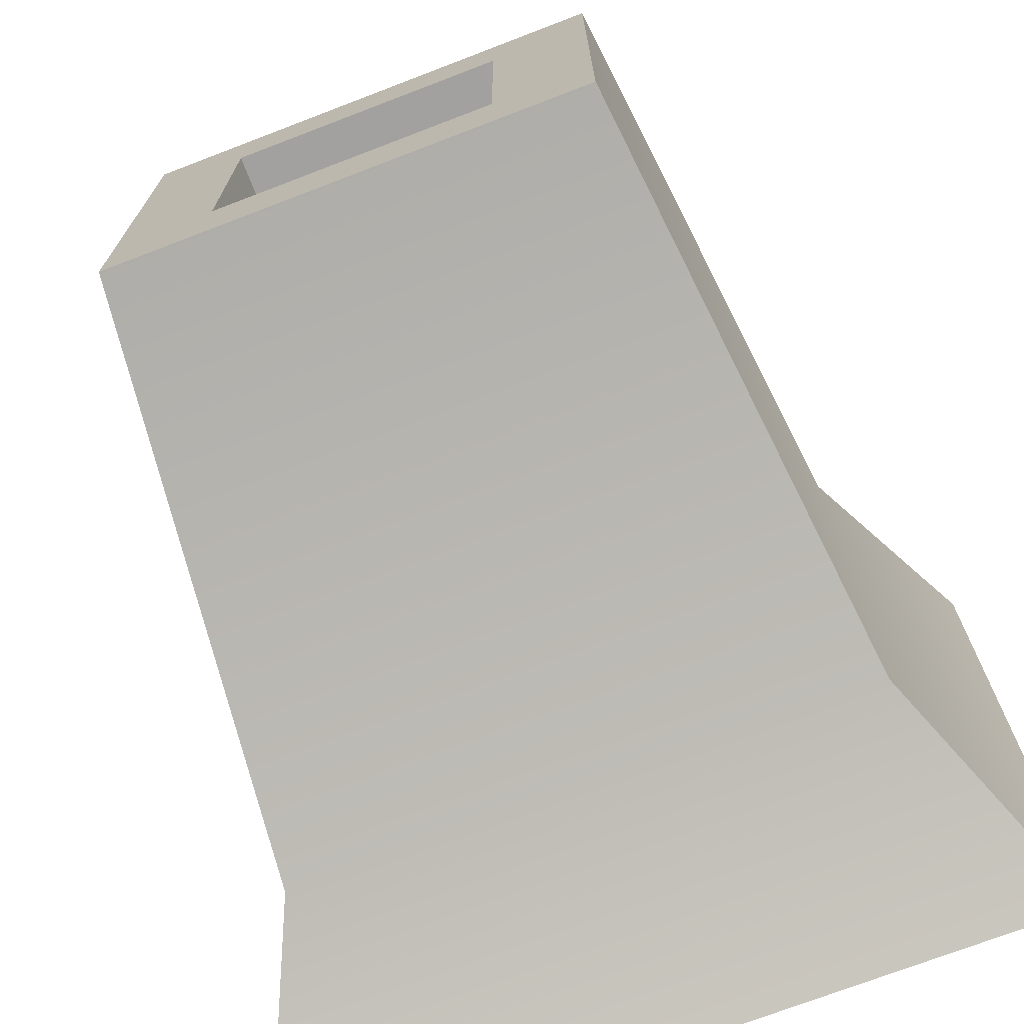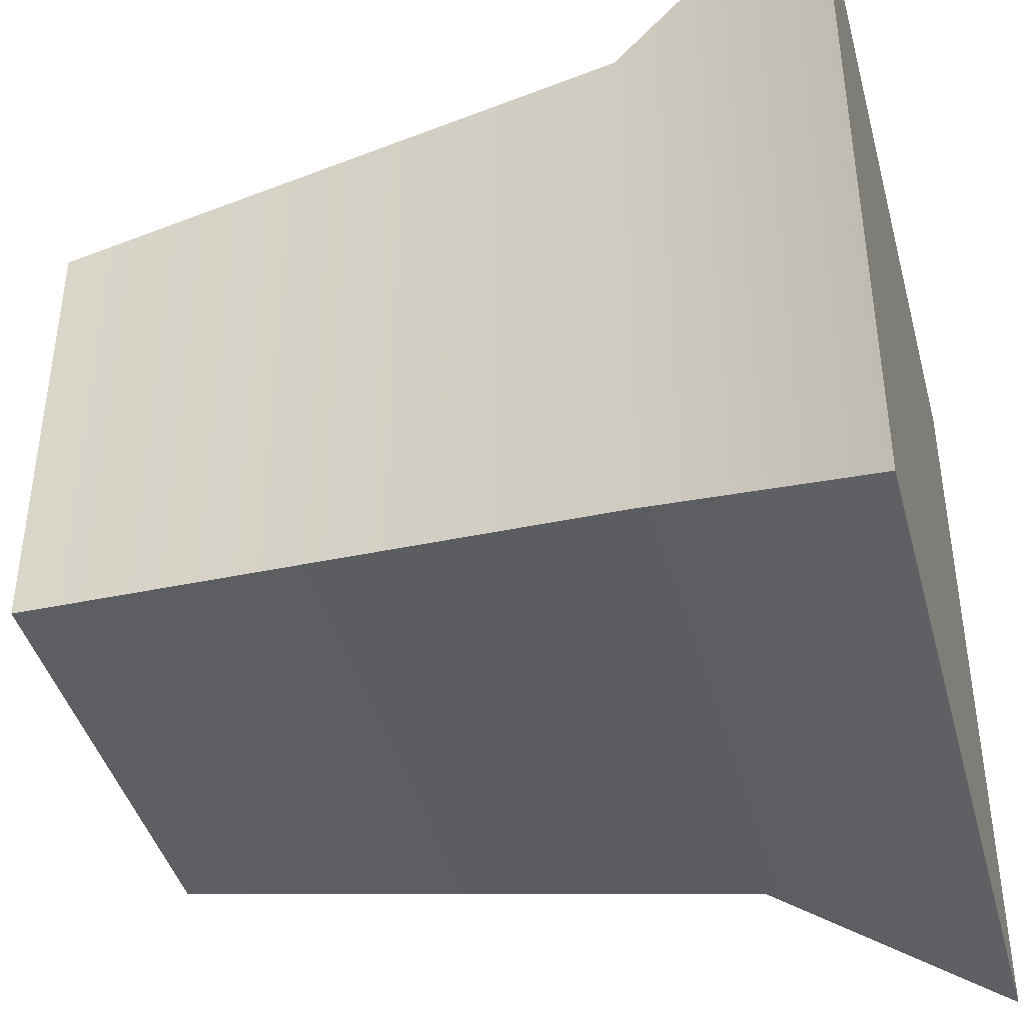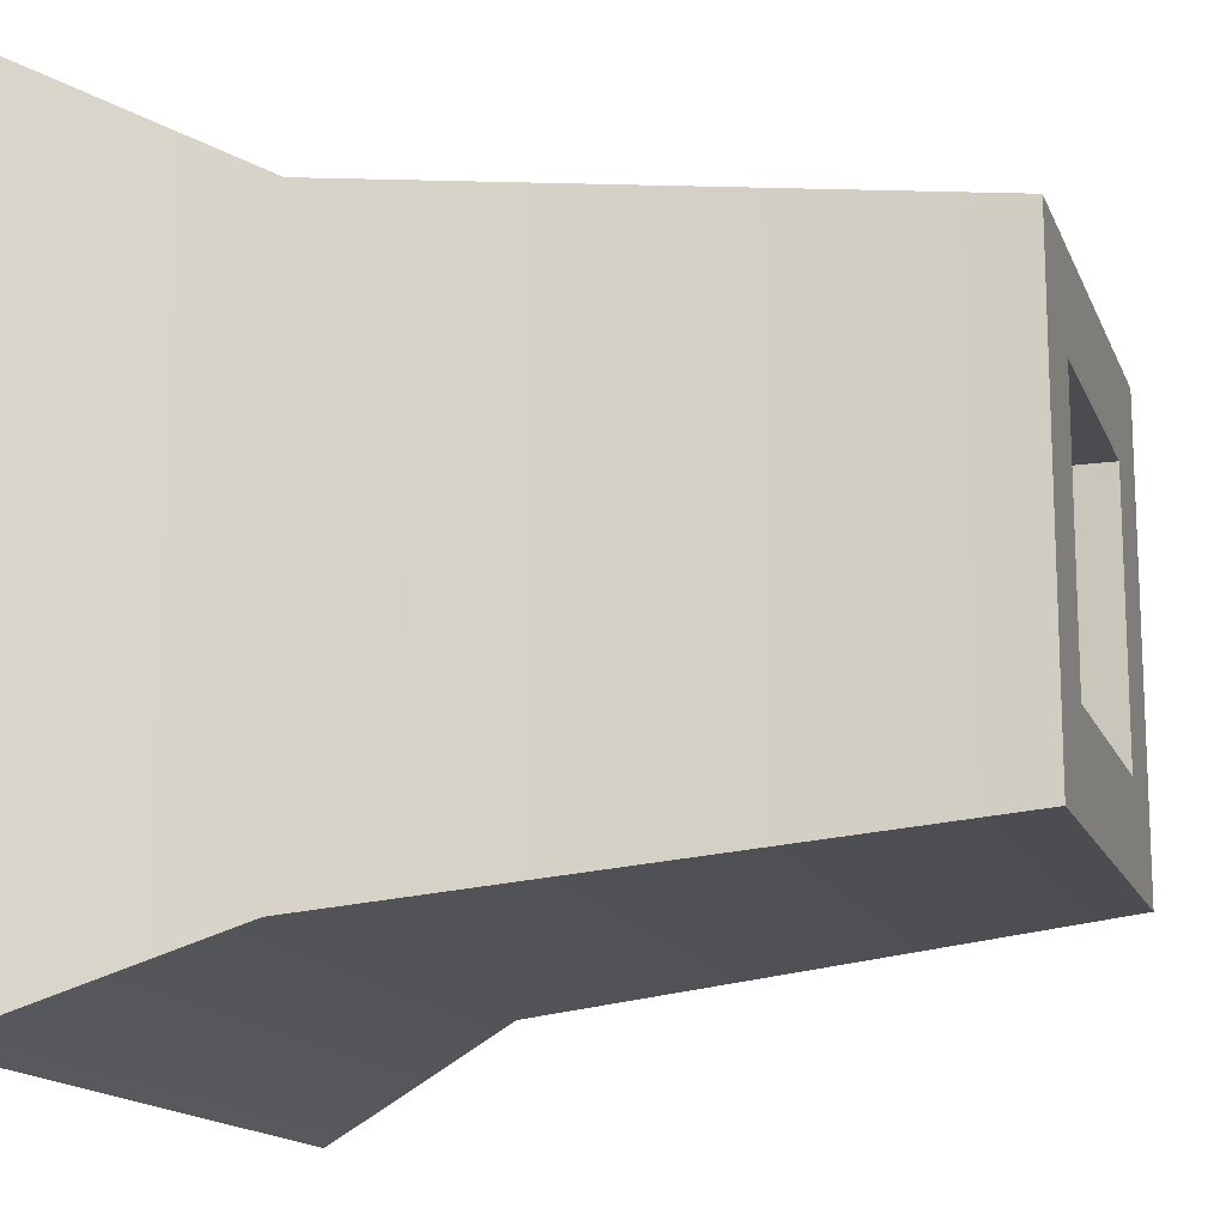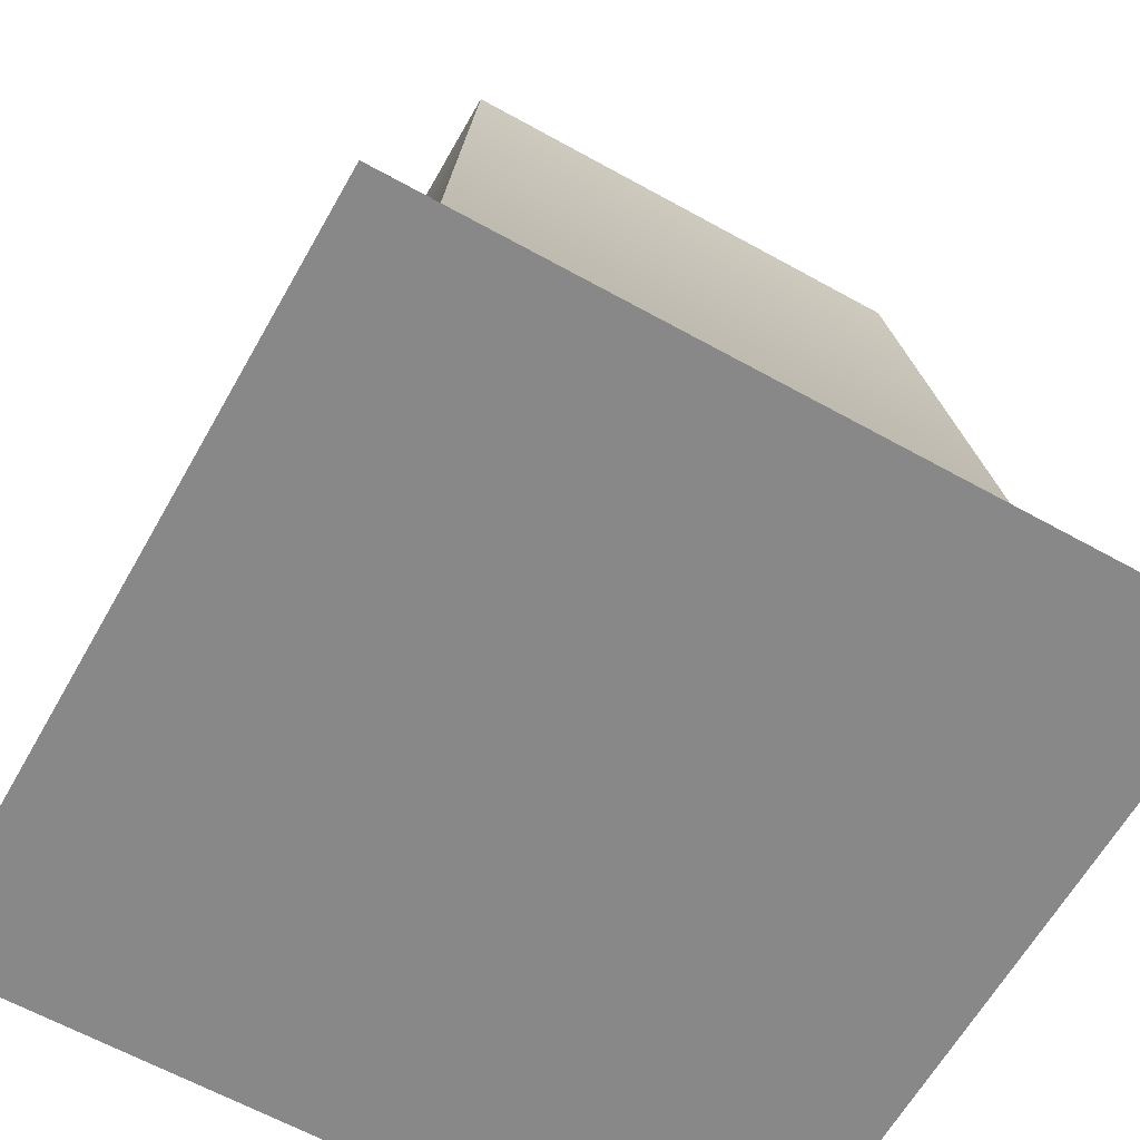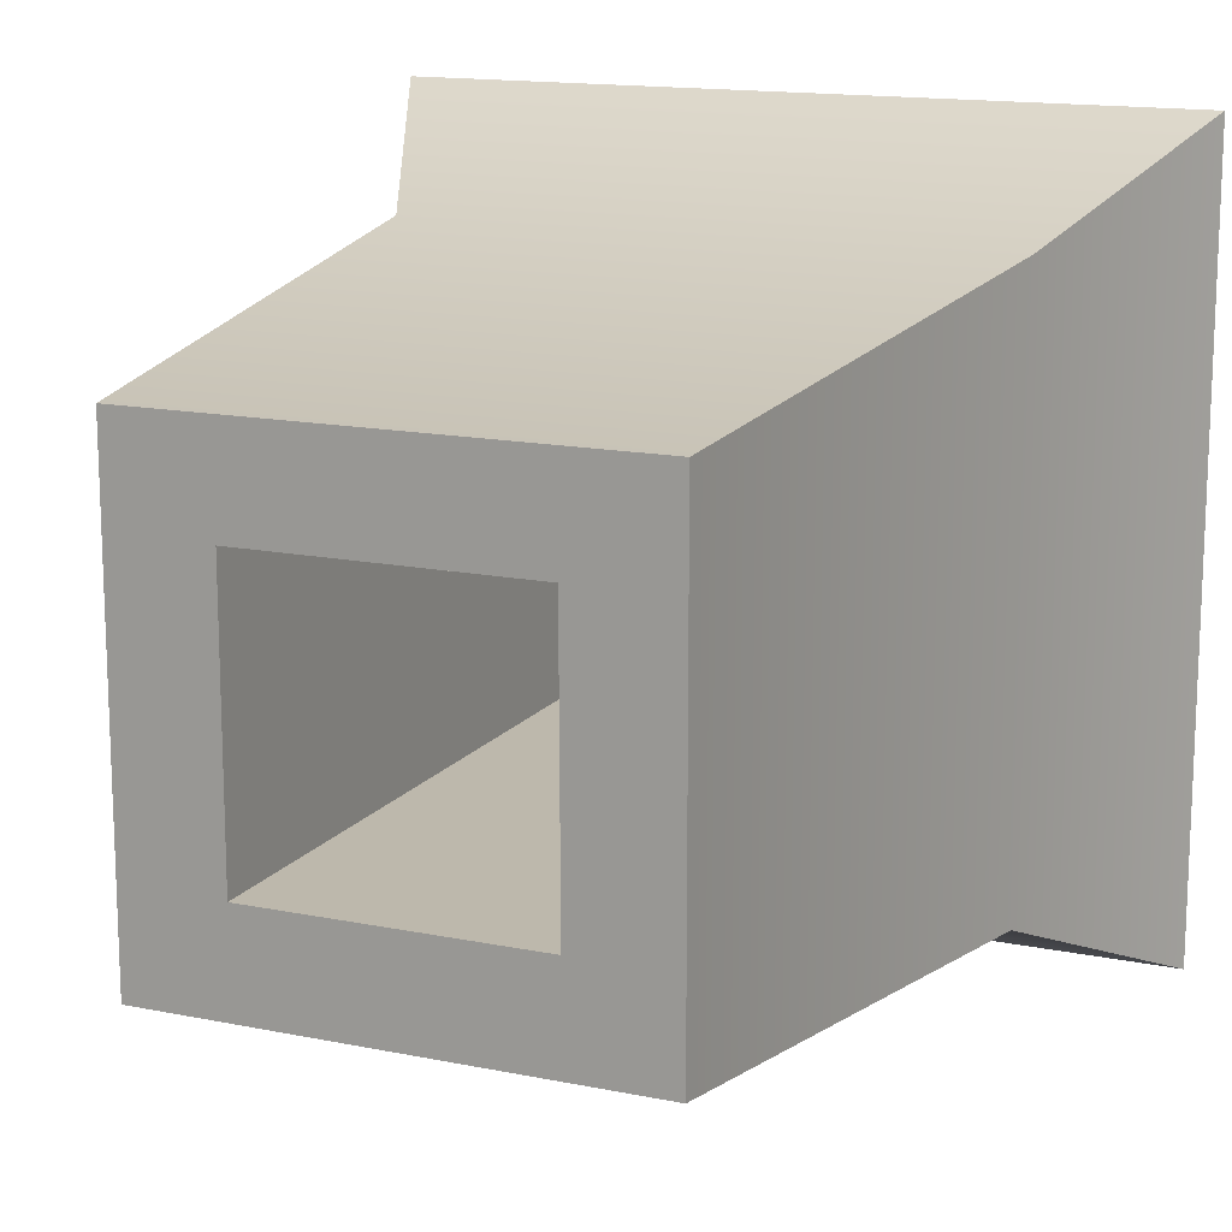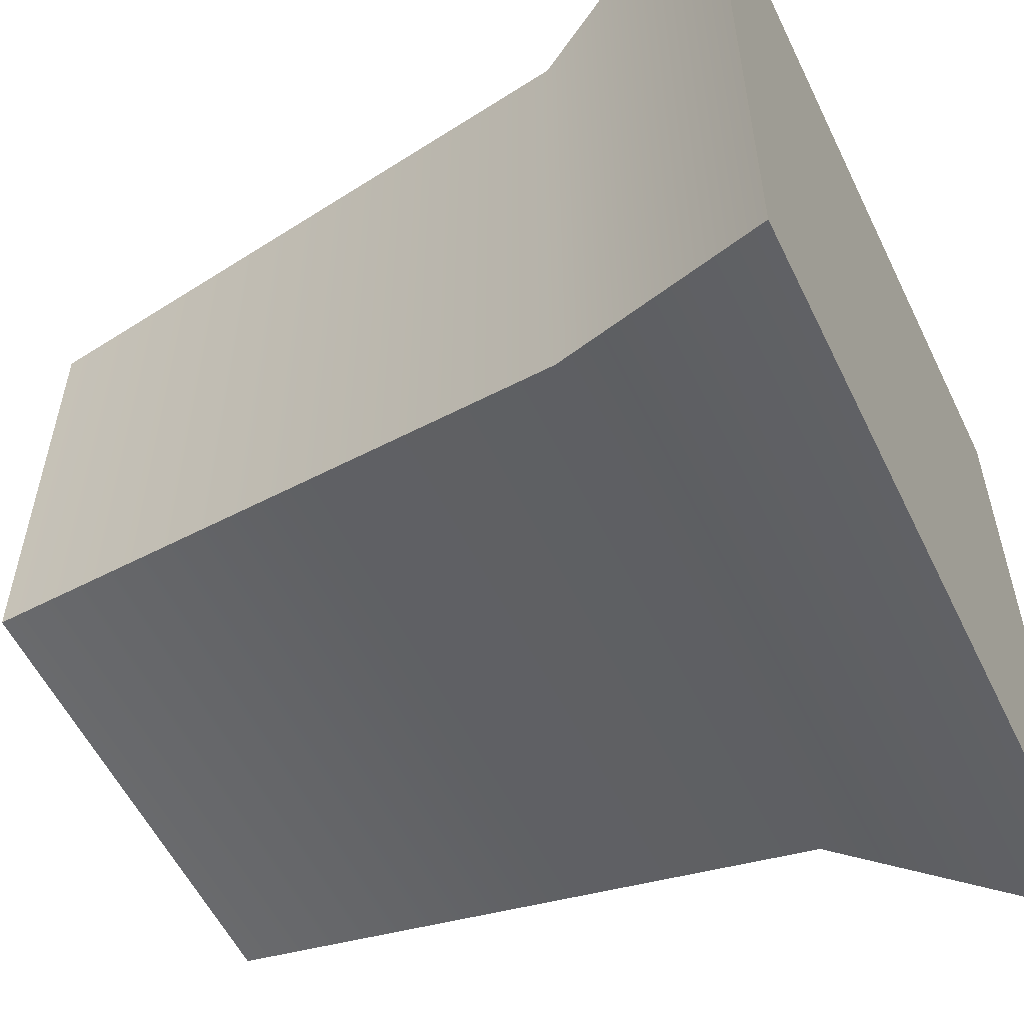
<metadata>
{"format":"obj","ext":"obj","renderer":"f3d","projection":"perspective","resolution":1024,"background":"white","views":[{"elev":-72.3,"azim":21.0,"up":"+Y"},{"elev":-42.0,"azim":104.8,"up":"+Y"},{"elev":-15.0,"azim":-73.1,"up":"+Y"},{"elev":-62.8,"azim":60.6,"up":"+Z"},{"elev":14.8,"azim":23.8,"up":"+Y"},{"elev":-56.3,"azim":115.7,"up":"+Y"}]}
</metadata>
<code>
o Mesh1_Trunk_Model
v -2.047 -1.848 0
v 1.711 -1.848 1e-06
v 1.234 -1.371 1.075
v -1.57 -1.371 1.075
v -2.047 1.91 0
v 1.711 1.91 1e-06
v -1.57 1.433 1.075
v 1.234 1.433 1.075
v -1.281 1.144 3.881
v 0.9448 1.144 3.881
v -0.8187 0.6815 3.881
v -1.281 -1.082 3.881
v 0.9448 -1.082 3.881
v 0.4828 0.6815 3.881
v -0.8187 0.6815 1.075
v 0.4828 0.6815 1.075
v -0.8187 -0.62 3.881
v -0.8187 -0.62 1.075
v 0.4828 -0.62 3.881
v 0.4828 -0.62 1.075
g Mesh1_Trunk_Model_Mesh1_Trunk_Model_Light_Wood
f 9 11 10
f 11 9 12
f 10 14 13
f 14 10 11
f 11 12 17
f 17 12 19
f 13 19 12
f 13 14 19
g Mesh1_Trunk_Model_Mesh1_Trunk_Model_Wood
f 1 2 3 4
f 5 6 2 1
f 7 8 6 5
f 9 10 8 7
f 4 12 9 7
f 4 3 13 12
f 8 10 13 3
f 14 11 15 16
f 11 17 18 15
f 19 14 16 20
f 20 16 15 18
f 17 19 20 18
f 6 8 3 2
f 1 4 7 5

</code>
